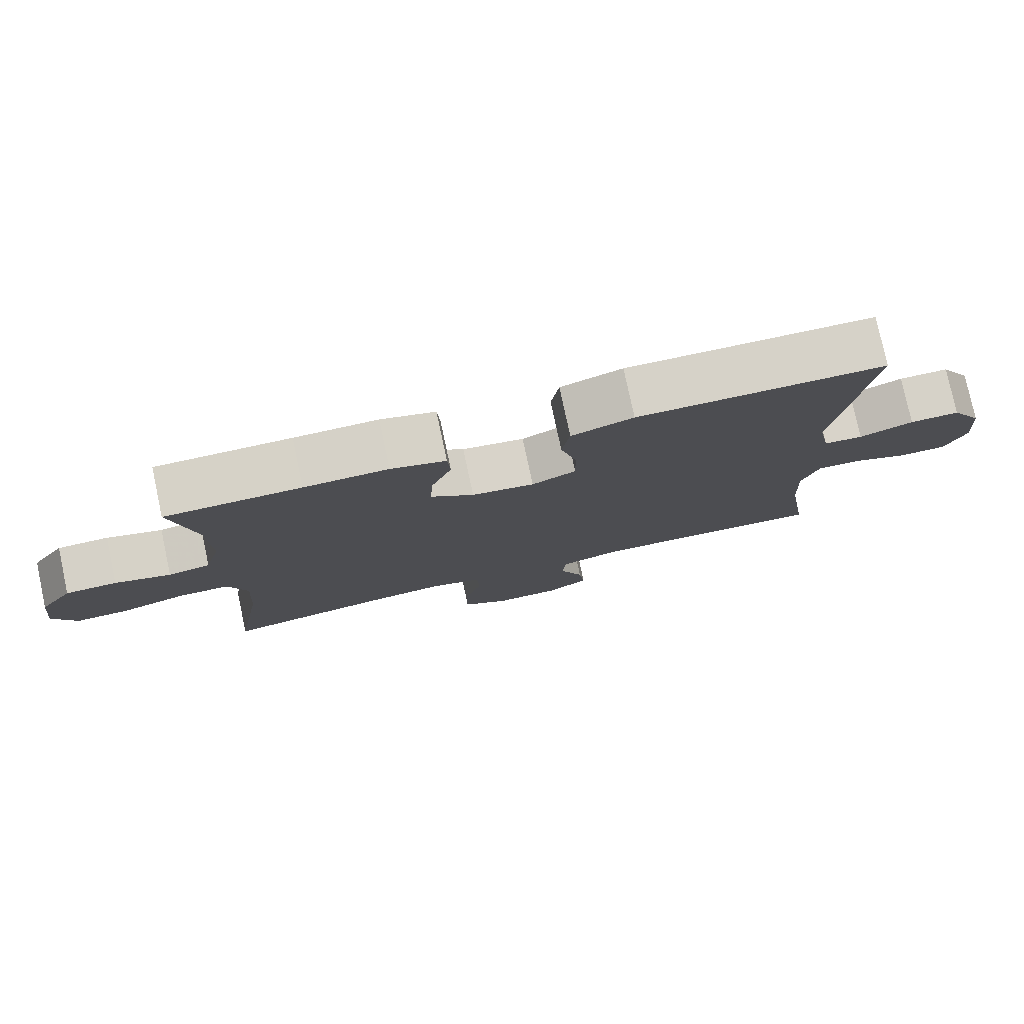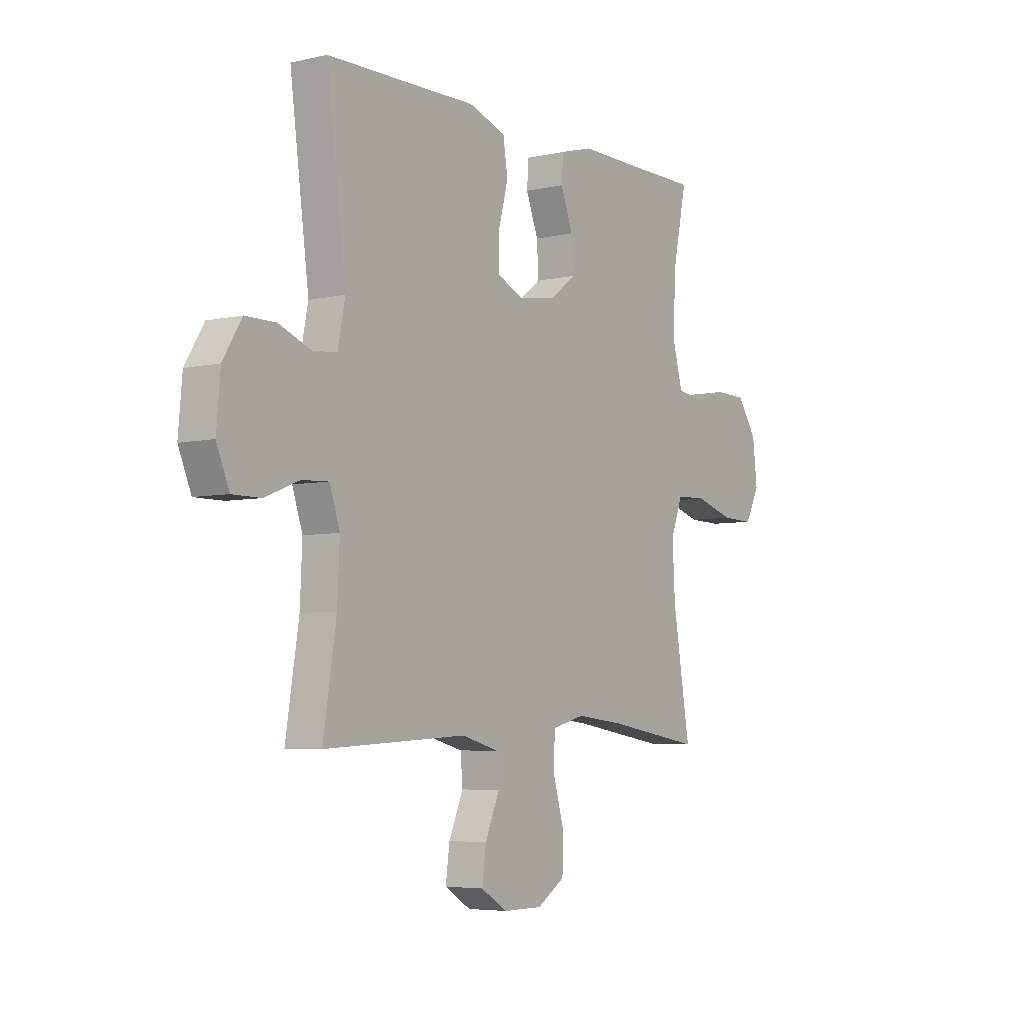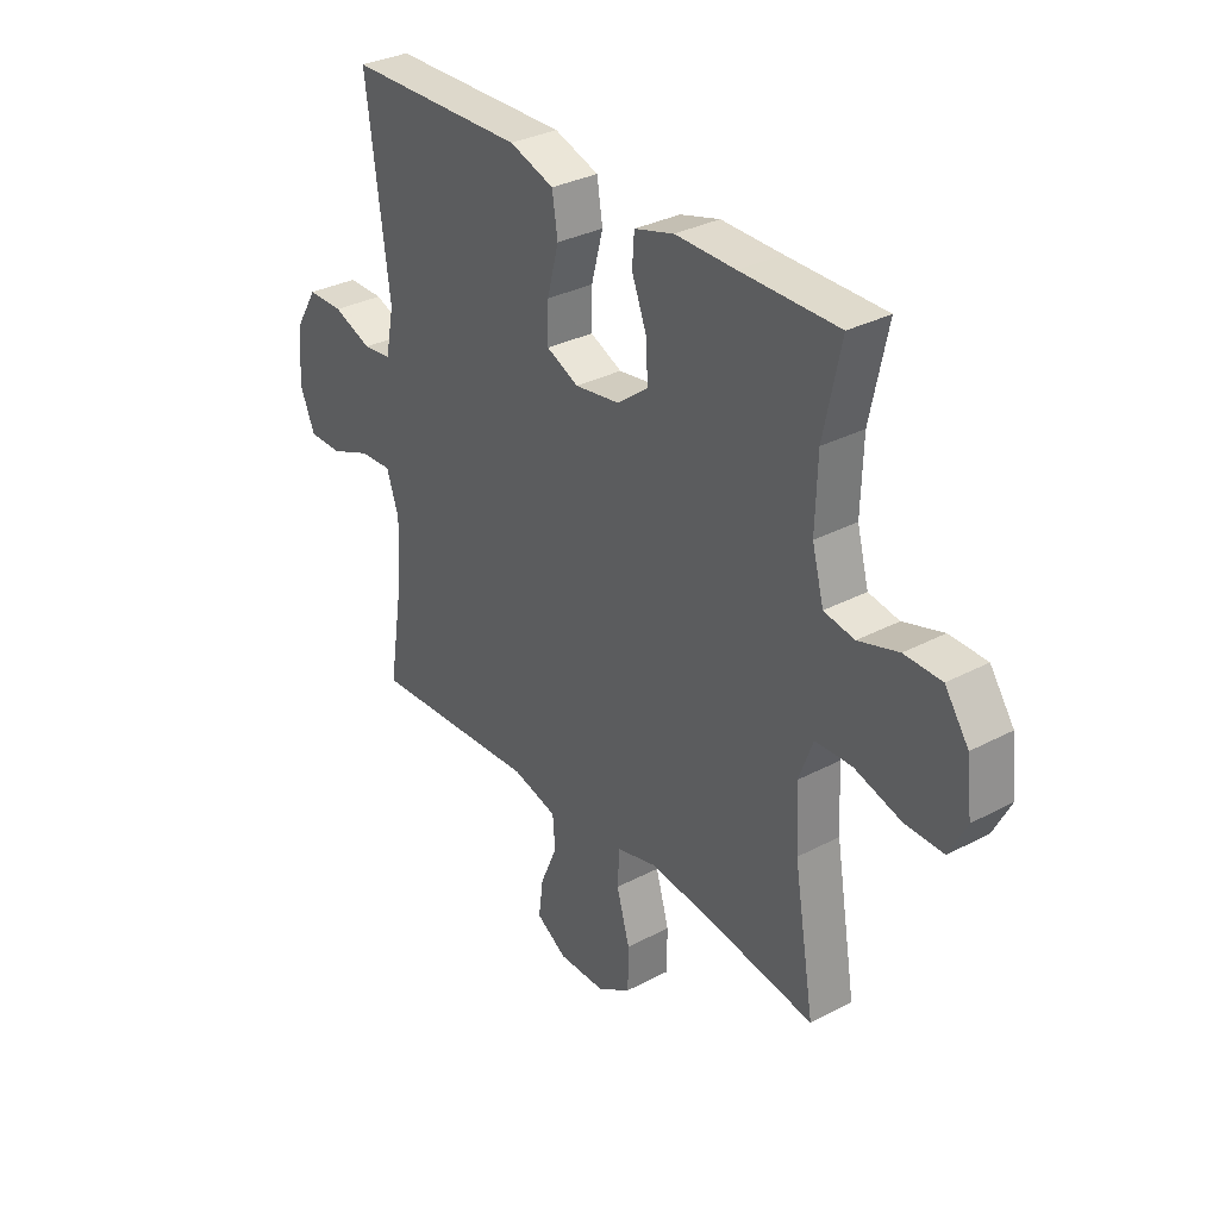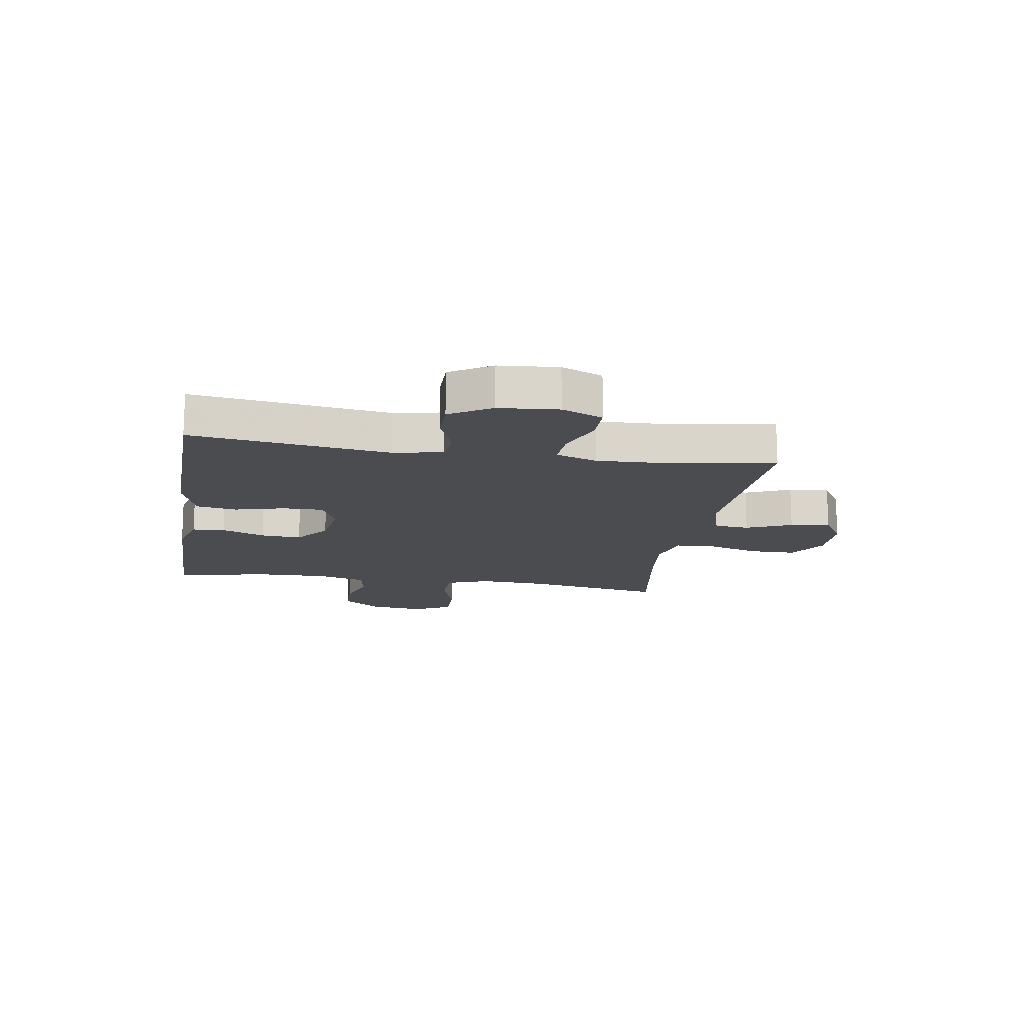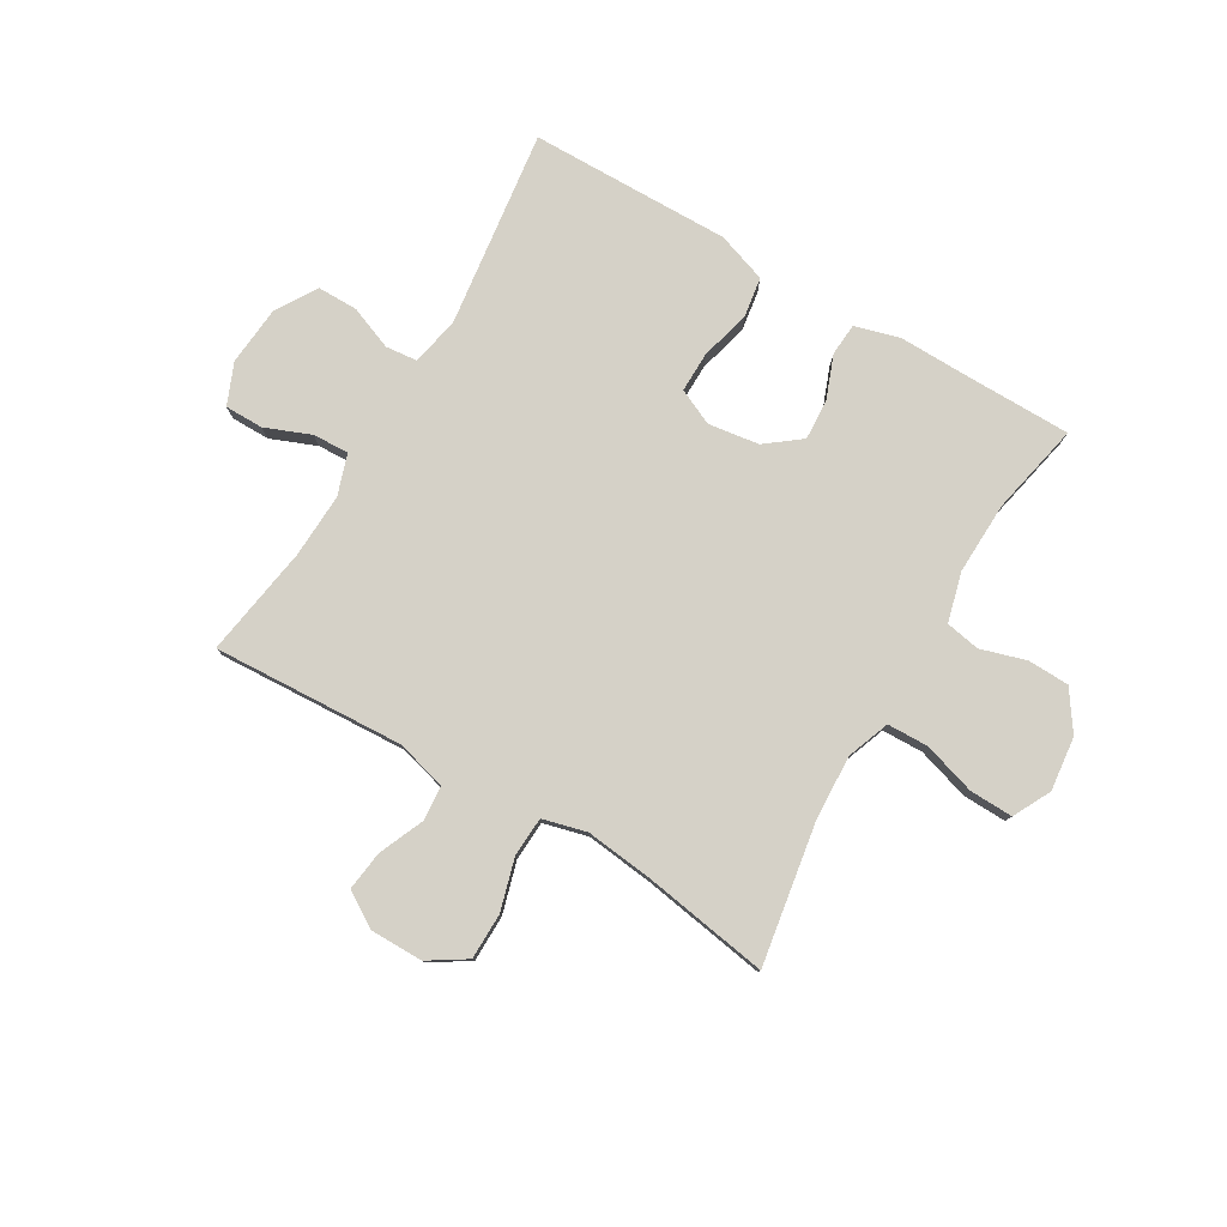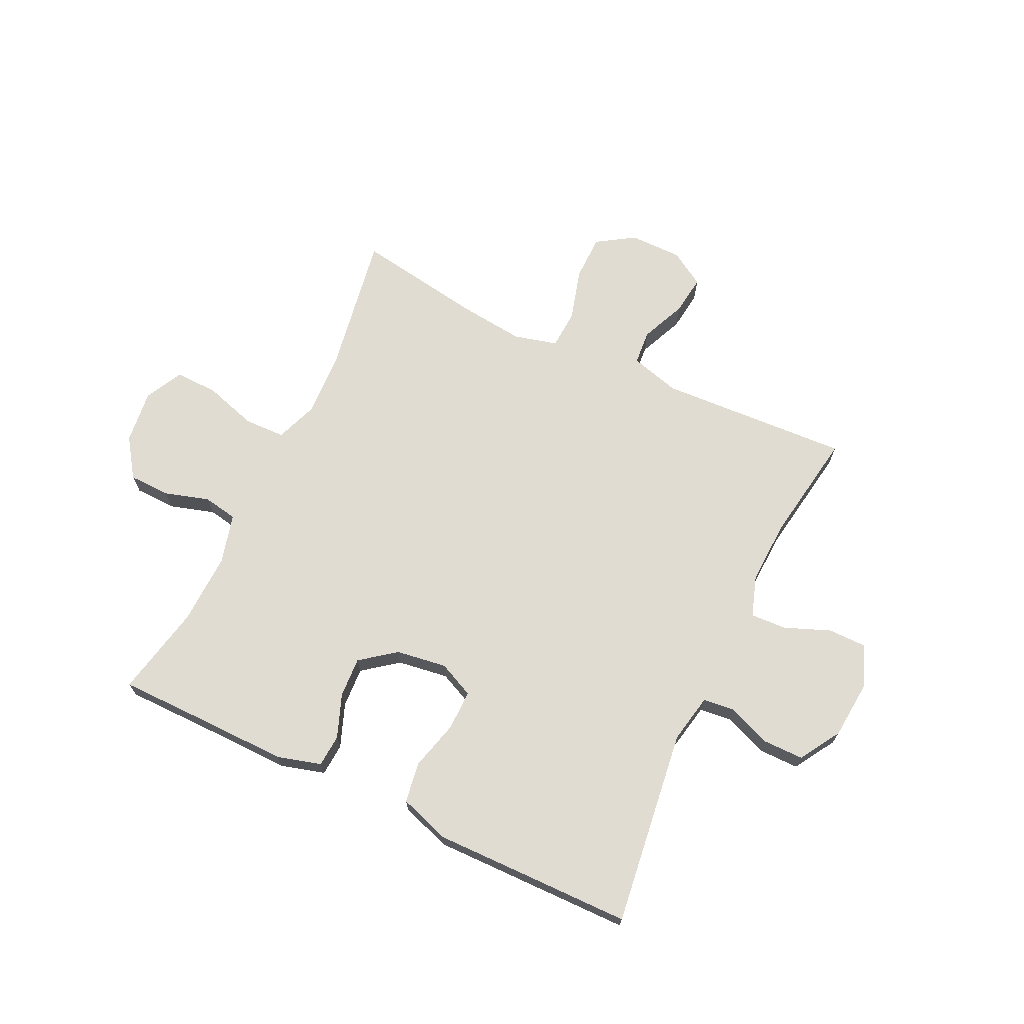
<metadata>
{"format":"obj","ext":"obj","renderer":"f3d","projection":"perspective","resolution":1024,"background":"white","views":[{"elev":78.3,"azim":-12.1,"up":"+Z"},{"elev":-5.2,"azim":125.2,"up":"+Z"},{"elev":32.2,"azim":-126.5,"up":"+Z"},{"elev":-15.2,"azim":80.8,"up":"+Y"},{"elev":79.2,"azim":-149.5,"up":"+Y"},{"elev":69.3,"azim":25.5,"up":"+Y"}]}
</metadata>
<code>
v 0.5 0.07 -0.5
v 0.165 0.07 -0.482
v 0.077 0.07 -0.506
v 0.072 0.07 -0.567
v 0.106 0.07 -0.646
v 0.115 0.07 -0.716
v 0.054 0.07 -0.754
v -0.039 0.07 -0.754
v -0.105 0.07 -0.712
v -0.106 0.07 -0.631
v -0.08 0.07 -0.54
v -0.084 0.07 -0.471
v -0.161 0.07 -0.451
v -0.277 0.07 -0.464
v -0.5 0.07 -0.5
v -0.459 0.07 -0.255
v -0.453 0.07 -0.139
v -0.481 0.07 -0.064
v -0.553 0.07 -0.062
v -0.645 0.07 -0.09
v -0.721 0.07 -0.092
v -0.755 0.07 -0.026
v -0.744 0.07 0.069
v -0.697 0.07 0.137
v -0.624 0.07 0.139
v -0.545 0.07 0.115
v -0.485 0.07 0.126
v -0.462 0.07 0.212
v -0.466 0.07 0.339
v -0.5 0.07 0.5
v -0.308 0.07 0.501
v -0.189 0.07 0.503
v -0.111 0.07 0.481
v -0.107 0.07 0.424
v -0.136 0.07 0.348
v -0.14 0.07 0.277
v -0.079 0.07 0.23
v 0.01 0.07 0.217
v 0.073 0.07 0.246
v 0.072 0.07 0.317
v 0.049 0.07 0.404
v 0.06 0.07 0.475
v 0.148 0.07 0.505
v 0.277 0.07 0.503
v 0.5 0.07 0.5
v 0.455 0.07 0.155
v 0.472 0.07 0.069
v 0.528 0.07 0.063
v 0.604 0.07 0.093
v 0.675 0.07 0.093
v 0.719 0.07 0.021
v 0.728 0.07 -0.083
v 0.698 0.07 -0.155
v 0.631 0.07 -0.155
v 0.551 0.07 -0.123
v 0.488 0.07 -0.12
v 0.464 0.07 -0.192
v 0.469 0.07 -0.305
v 0.5 0 -0.5
v 0.165 0 -0.482
v 0.077 0 -0.506
v 0.072 0 -0.567
v 0.106 0 -0.646
v 0.115 0 -0.716
v 0.054 0 -0.754
v -0.039 0 -0.754
v -0.105 0 -0.712
v -0.106 0 -0.631
v -0.08 0 -0.54
v -0.084 0 -0.471
v -0.161 0 -0.451
v -0.277 0 -0.464
v -0.5 0 -0.5
v -0.459 0 -0.255
v -0.453 0 -0.139
v -0.481 0 -0.064
v -0.553 0 -0.062
v -0.645 0 -0.09
v -0.721 0 -0.092
v -0.755 0 -0.026
v -0.744 0 0.069
v -0.697 0 0.137
v -0.624 0 0.139
v -0.545 0 0.115
v -0.485 0 0.126
v -0.462 0 0.212
v -0.466 0 0.339
v -0.5 0 0.5
v -0.308 0 0.501
v -0.189 0 0.503
v -0.111 0 0.481
v -0.107 0 0.424
v -0.136 0 0.348
v -0.14 0 0.277
v -0.079 0 0.23
v 0.01 0 0.217
v 0.073 0 0.246
v 0.072 0 0.317
v 0.049 0 0.404
v 0.06 0 0.475
v 0.148 0 0.505
v 0.277 0 0.503
v 0.5 0 0.5
v 0.455 0 0.155
v 0.472 0 0.069
v 0.528 0 0.063
v 0.604 0 0.093
v 0.675 0 0.093
v 0.719 0 0.021
v 0.728 0 -0.083
v 0.698 0 -0.155
v 0.631 0 -0.155
v 0.551 0 -0.123
v 0.488 0 -0.12
v 0.464 0 -0.192
v 0.469 0 -0.305
f 52 53 54 55
f 52 55 56
f 51 52 56
f 48 49 50 51
f 47 48 51 56
f 46 47 56 57
f 44 45 46
f 43 44 46 57
f 40 41 42 43
f 39 40 43 57
f 32 33 34 35
f 31 32 35 36
f 29 30 31 36
f 28 29 36 37
f 23 24 25 26
f 23 26 27
f 22 23 27
f 19 20 21 22
f 18 19 22 27
f 17 18 27 28
f 14 15 16
f 13 14 16 17
f 12 13 17 28
f 8 9 10 11
f 8 11 12
f 7 8 12
f 4 5 6 7
f 3 4 7 12
f 2 3 12 28
f 58 1 2 28
f 38 39 57 58
f 28 37 38 58
f 113 112 111 110
f 114 113 110
f 114 110 109
f 109 108 107 106
f 114 109 106 105
f 115 114 105 104
f 104 103 102
f 115 104 102 101
f 101 100 99 98
f 115 101 98 97
f 93 92 91 90
f 94 93 90 89
f 94 89 88 87
f 95 94 87 86
f 84 83 82 81
f 85 84 81
f 85 81 80
f 80 79 78 77
f 85 80 77 76
f 86 85 76 75
f 74 73 72
f 75 74 72 71
f 86 75 71 70
f 69 68 67 66
f 70 69 66
f 70 66 65
f 65 64 63 62
f 70 65 62 61
f 86 70 61 60
f 86 60 59 116
f 116 115 97 96
f 116 96 95 86
f 1 59 60 2
f 2 60 61 3
f 3 61 62 4
f 4 62 63 5
f 5 63 64 6
f 6 64 65 7
f 7 65 66 8
f 8 66 67 9
f 9 67 68 10
f 10 68 69 11
f 11 69 70 12
f 12 70 71 13
f 13 71 72 14
f 14 72 73 15
f 15 73 74 16
f 16 74 75 17
f 17 75 76 18
f 18 76 77 19
f 19 77 78 20
f 20 78 79 21
f 21 79 80 22
f 22 80 81 23
f 23 81 82 24
f 24 82 83 25
f 25 83 84 26
f 26 84 85 27
f 27 85 86 28
f 28 86 87 29
f 29 87 88 30
f 30 88 89 31
f 31 89 90 32
f 32 90 91 33
f 33 91 92 34
f 34 92 93 35
f 35 93 94 36
f 36 94 95 37
f 37 95 96 38
f 38 96 97 39
f 39 97 98 40
f 40 98 99 41
f 41 99 100 42
f 42 100 101 43
f 43 101 102 44
f 44 102 103 45
f 45 103 104 46
f 46 104 105 47
f 47 105 106 48
f 48 106 107 49
f 49 107 108 50
f 50 108 109 51
f 51 109 110 52
f 52 110 111 53
f 53 111 112 54
f 54 112 113 55
f 55 113 114 56
f 56 114 115 57
f 57 115 116 58
f 58 116 59 1

</code>
